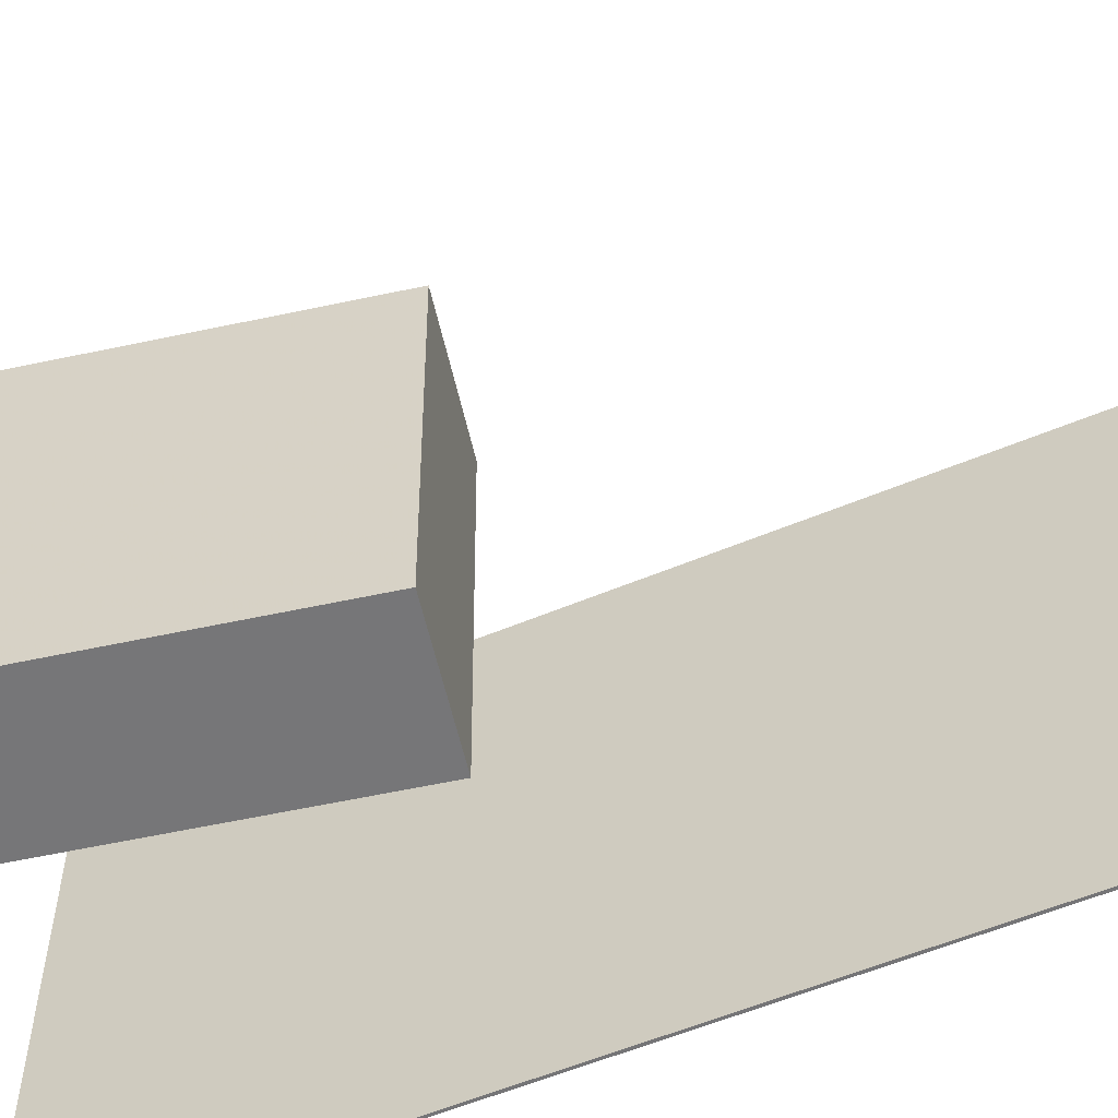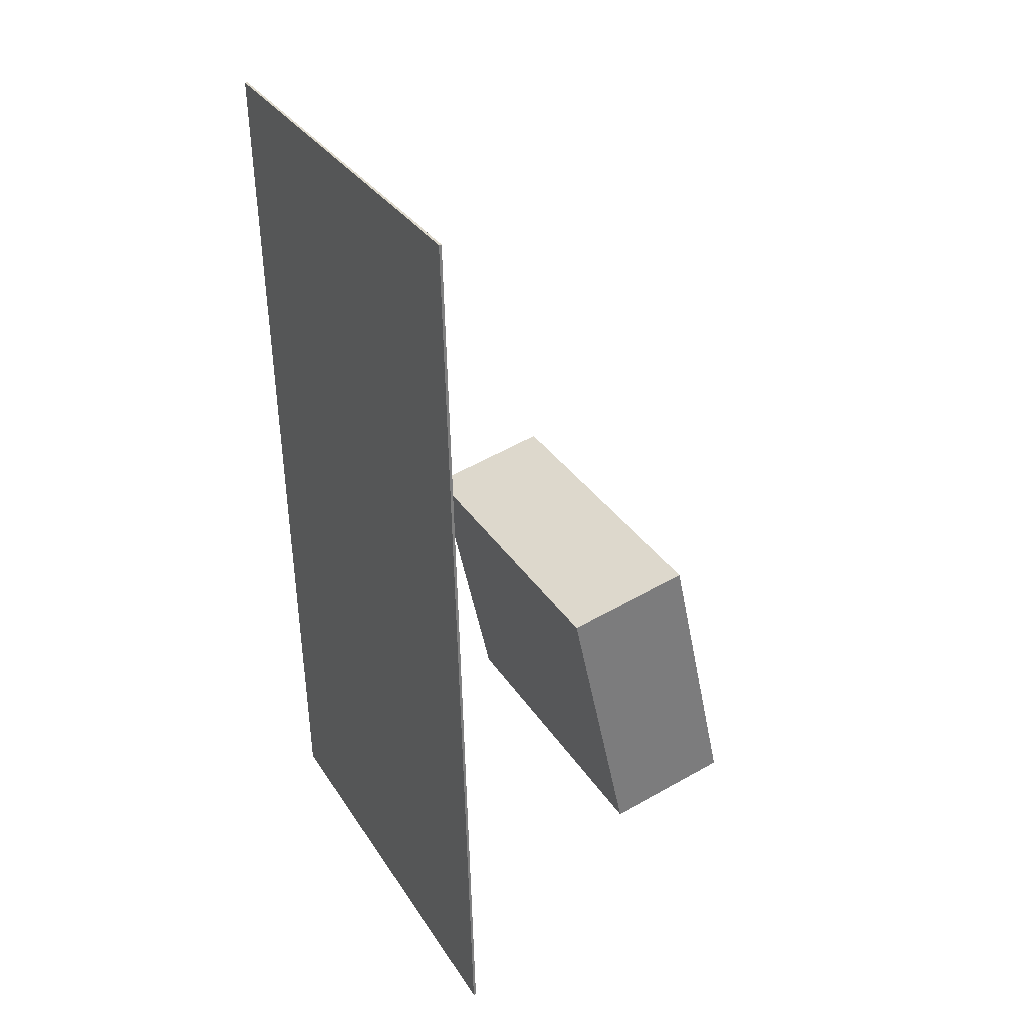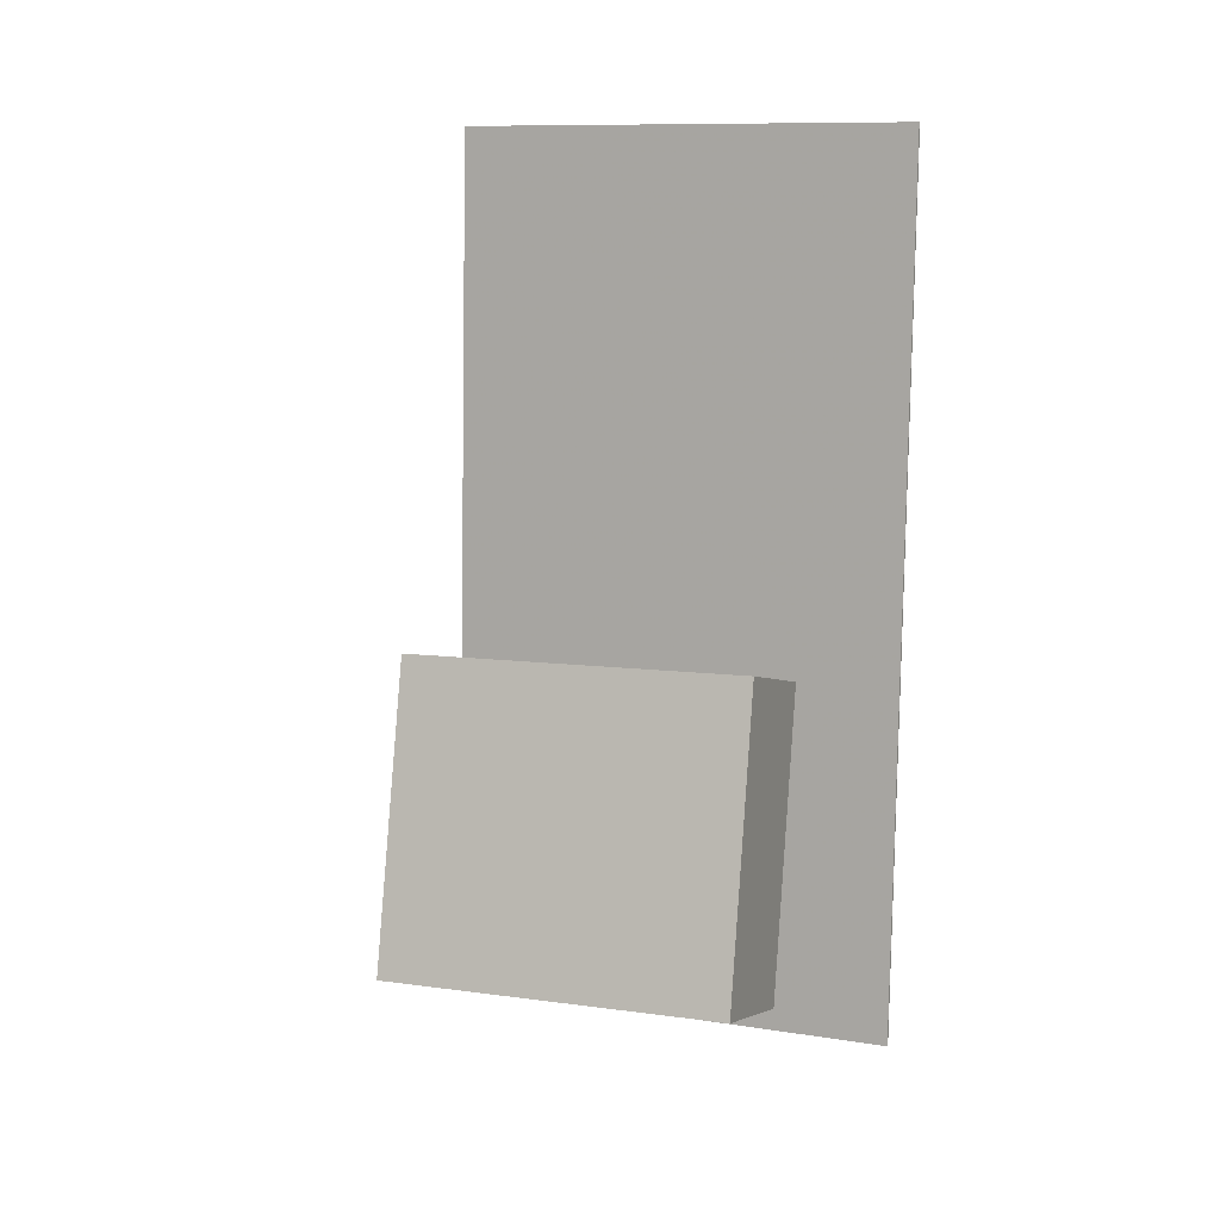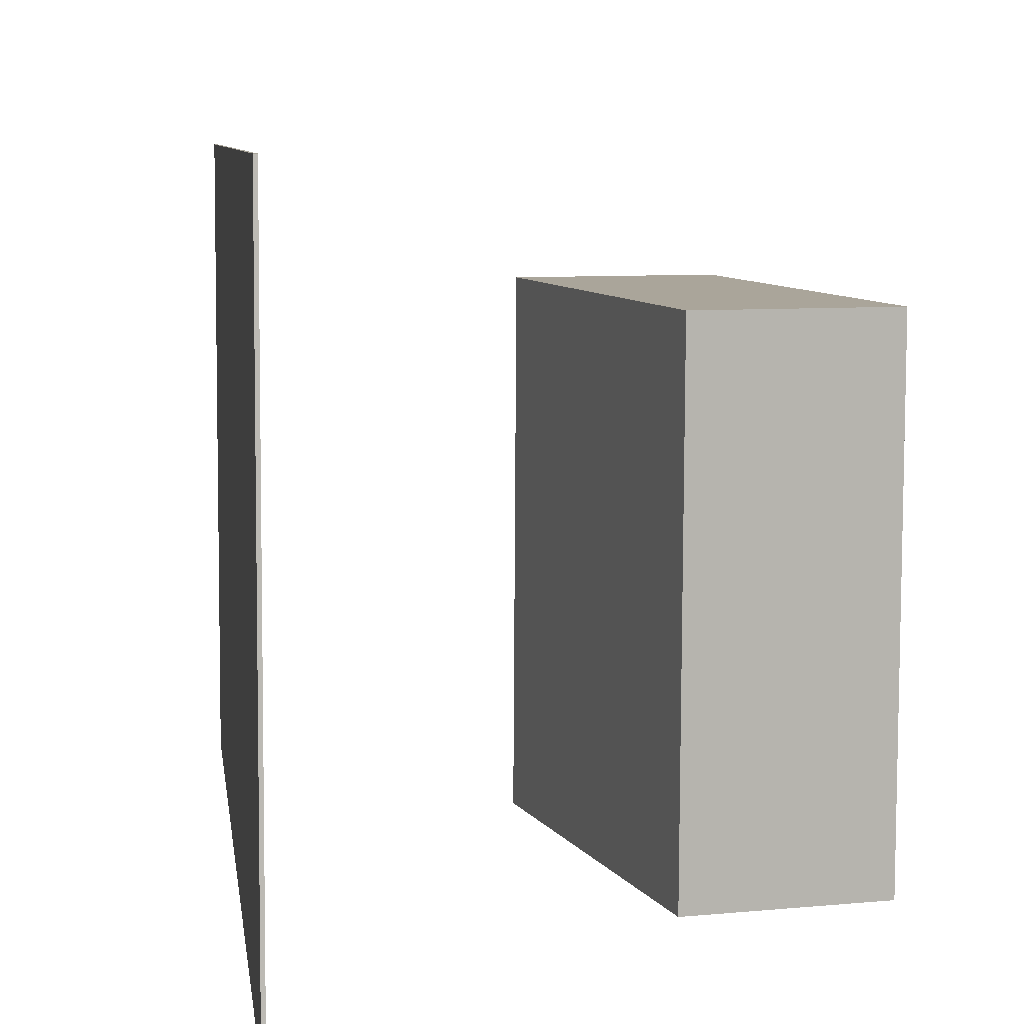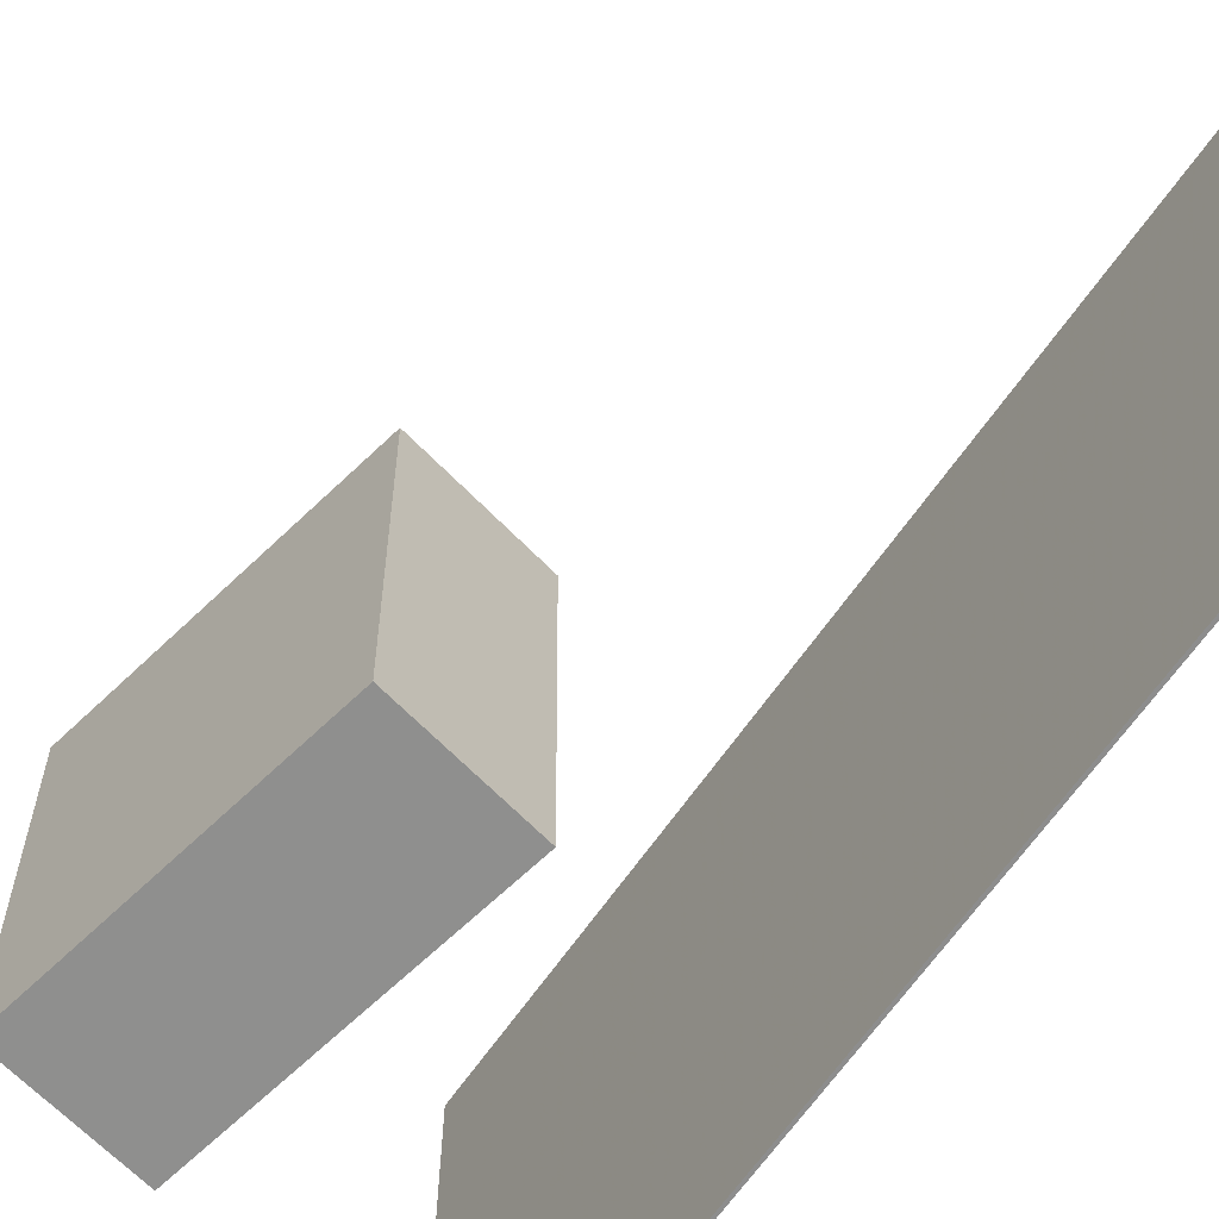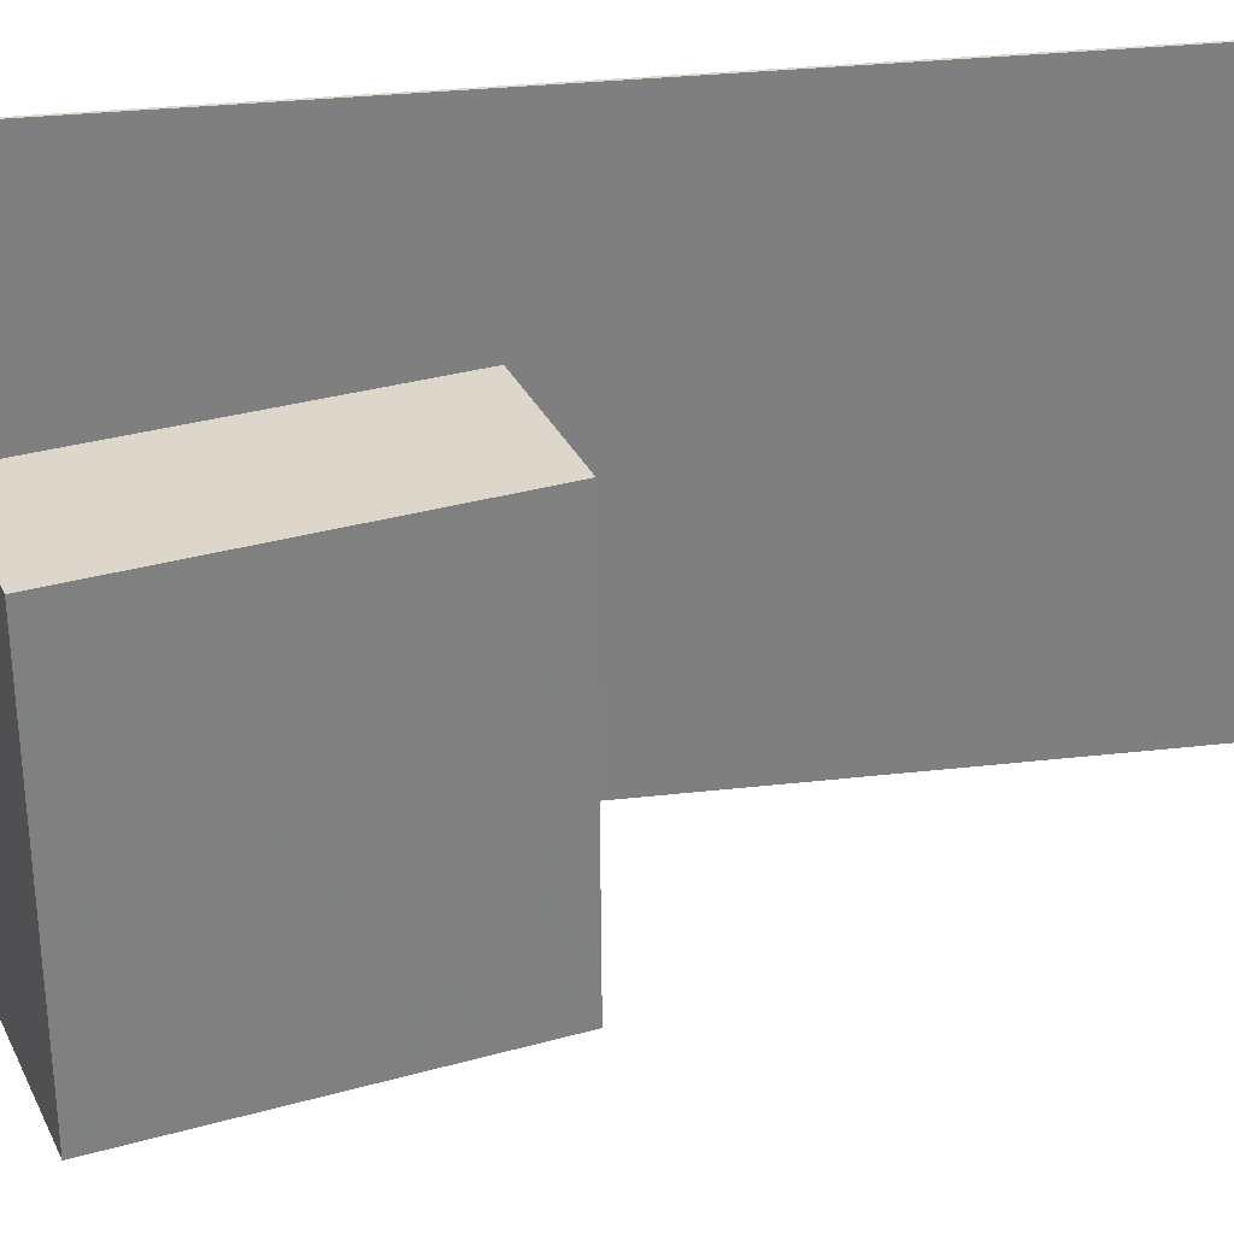
<metadata>
{"format":"obj","ext":"obj","renderer":"f3d","projection":"perspective","resolution":1024,"background":"white","views":[{"elev":-56.9,"azim":115.1,"up":"+Z"},{"elev":32.2,"azim":-27.3,"up":"+Y"},{"elev":9.5,"azim":111.4,"up":"+Y"},{"elev":7.2,"azim":-5.2,"up":"+Z"},{"elev":-65.0,"azim":146.6,"up":"+Z"},{"elev":30.5,"azim":81.0,"up":"+Z"}]}
</metadata>
<code>
v -0.1463 -0.3832 -0.1949
v -0.146 -0.3797 0.2246
v -0.1486 -0.3832 -0.1949
v -0.1483 -0.3798 0.2246
v -0.1631 0.4236 -0.2014
v -0.1628 0.4271 0.218
v -0.1654 0.4236 -0.2014
v -0.1651 0.427 0.218
f 1.0 7.0 5.0
f 1.0 3.0 7.0
f 1.0 4.0 3.0
f 1.0 2.0 4.0
f 3.0 8.0 7.0
f 3.0 4.0 8.0
f 5.0 7.0 8.0
f 5.0 8.0 6.0
f 1.0 5.0 6.0
f 1.0 6.0 2.0
f 2.0 6.0 8.0
f 2.0 8.0 4.0
v 0.05845 -0.2862 -0.1517
v 0.05998 -0.2886 0.1478
v 0.000277 -0.02816 -0.1493
v 0.001806 -0.03061 0.1502
v 0.172 -0.2606 -0.1521
v 0.1736 -0.263 0.1474
v 0.1139 -0.002547 -0.1497
v 0.1154 -0.005 0.1498
f 9.0 15.0 13.0
f 9.0 11.0 15.0
f 9.0 12.0 11.0
f 9.0 10.0 12.0
f 11.0 16.0 15.0
f 11.0 12.0 16.0
f 13.0 15.0 16.0
f 13.0 16.0 14.0
f 9.0 13.0 14.0
f 9.0 14.0 10.0
f 10.0 14.0 16.0
f 10.0 16.0 12.0

</code>
